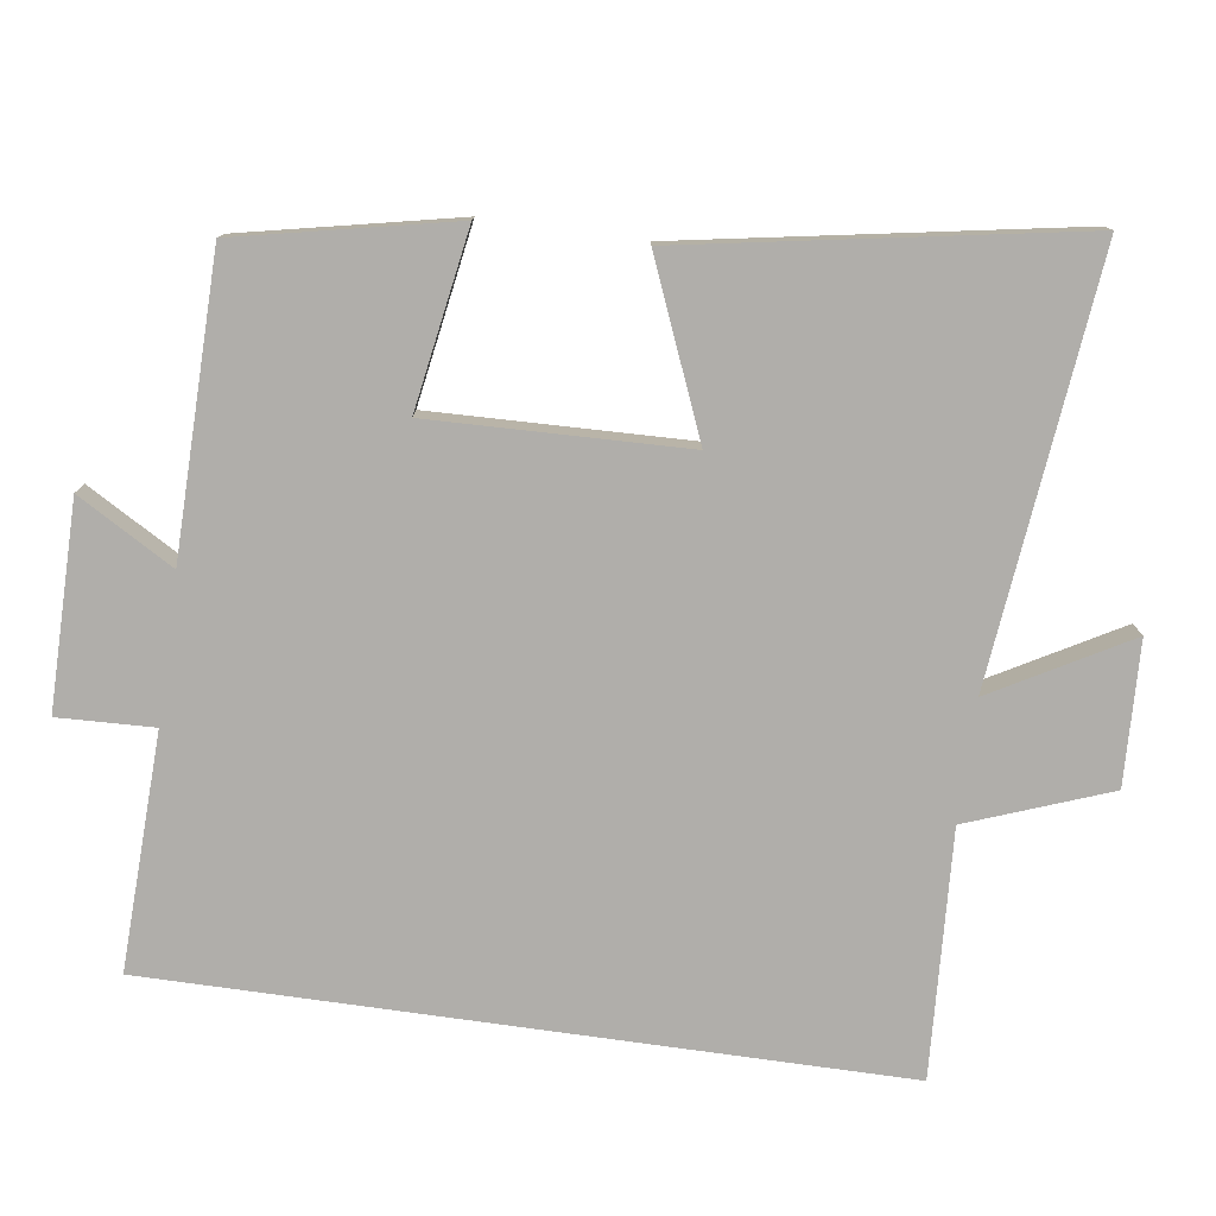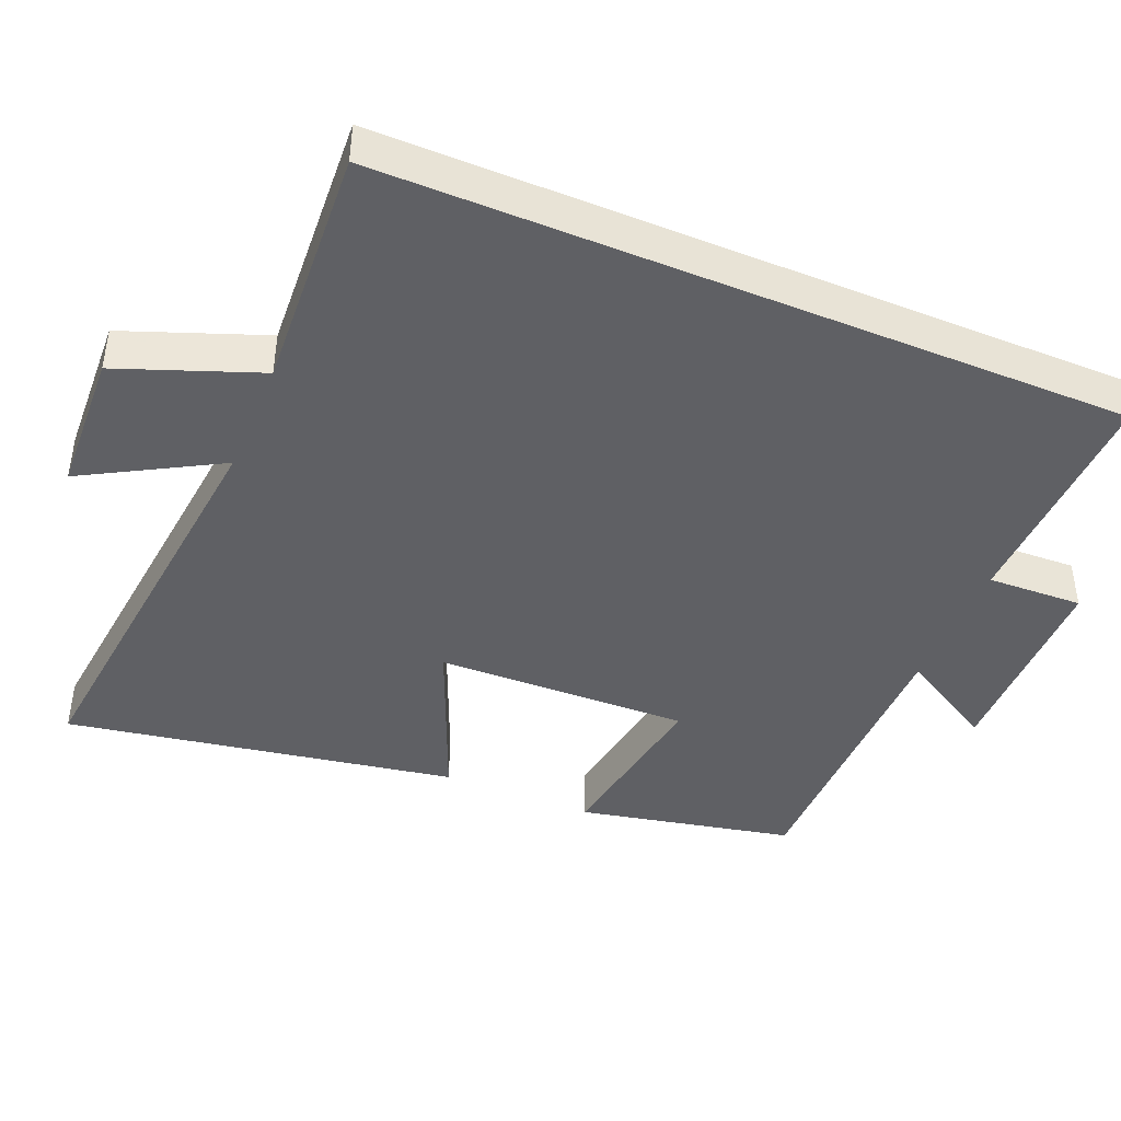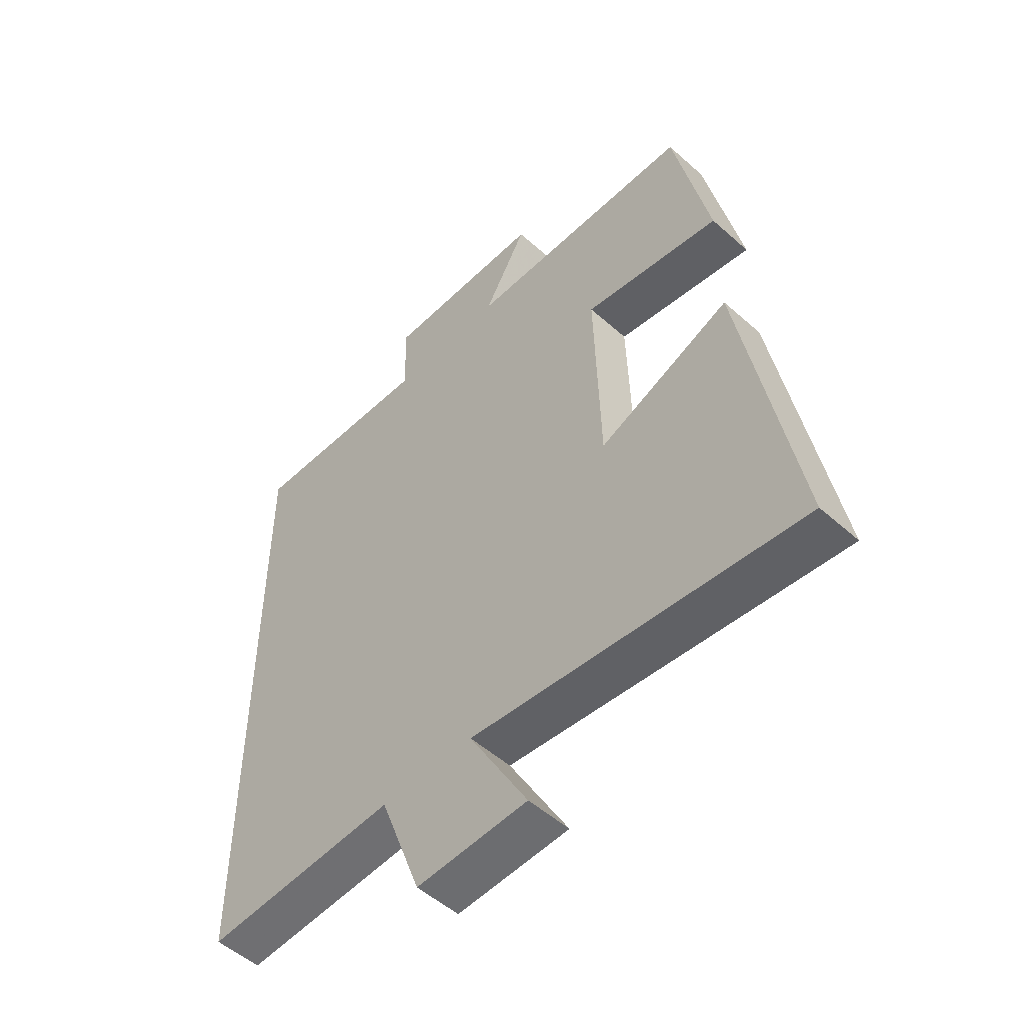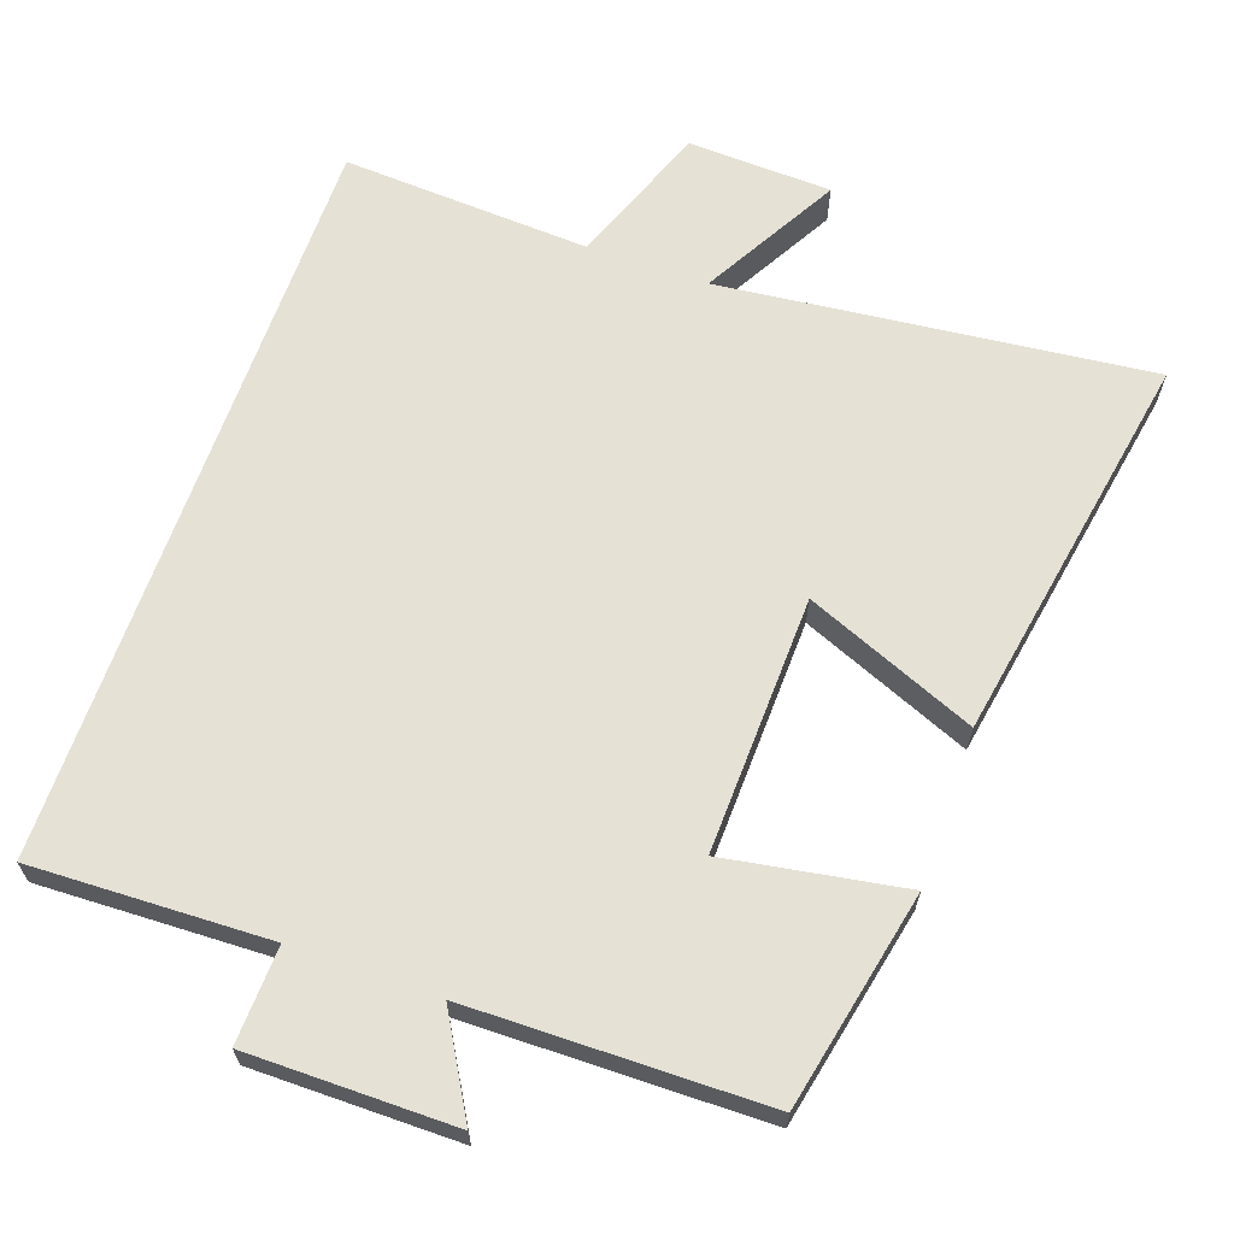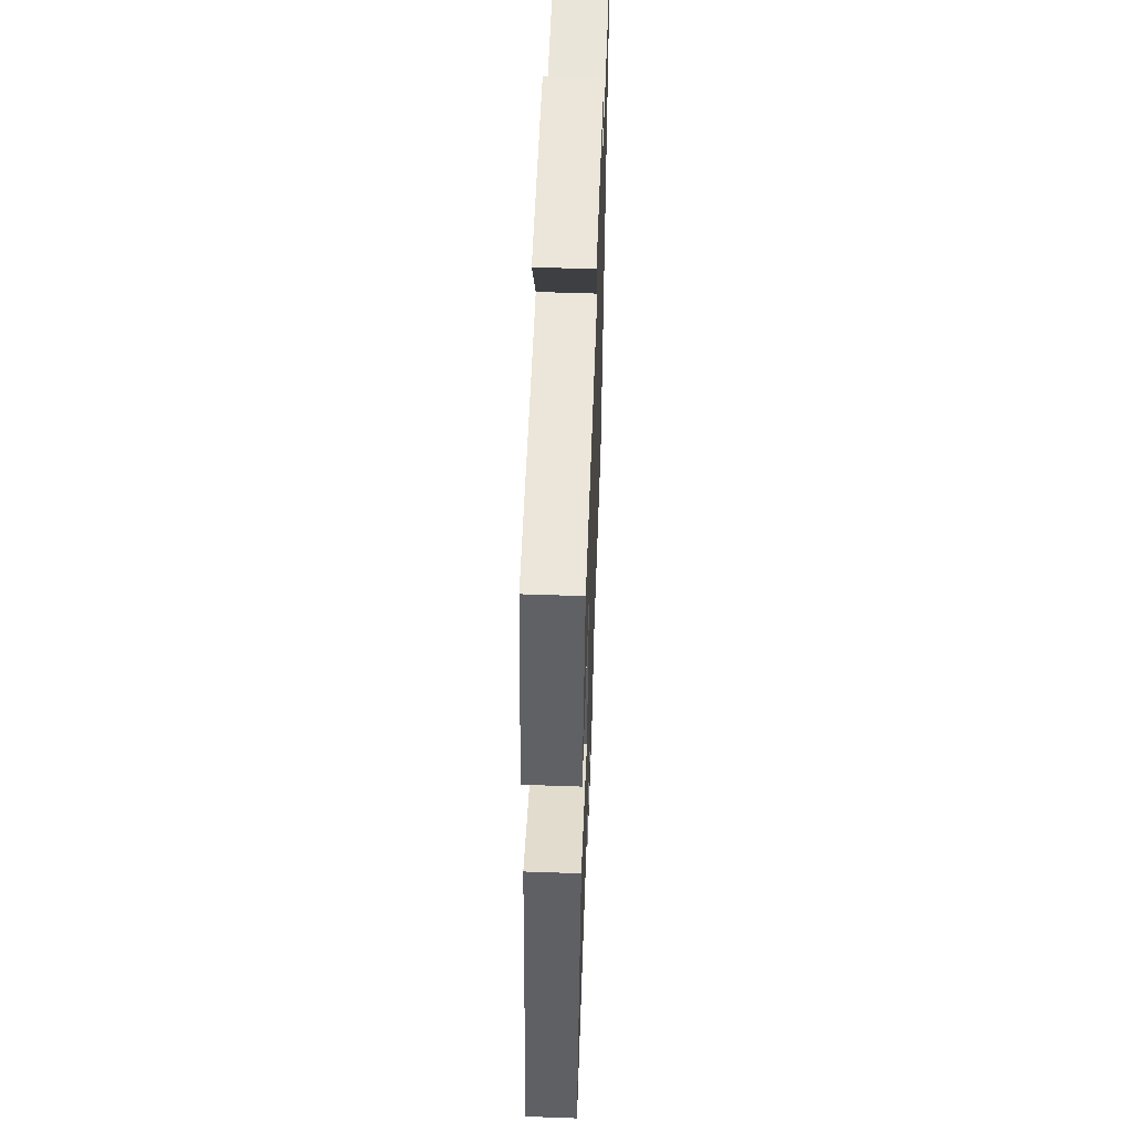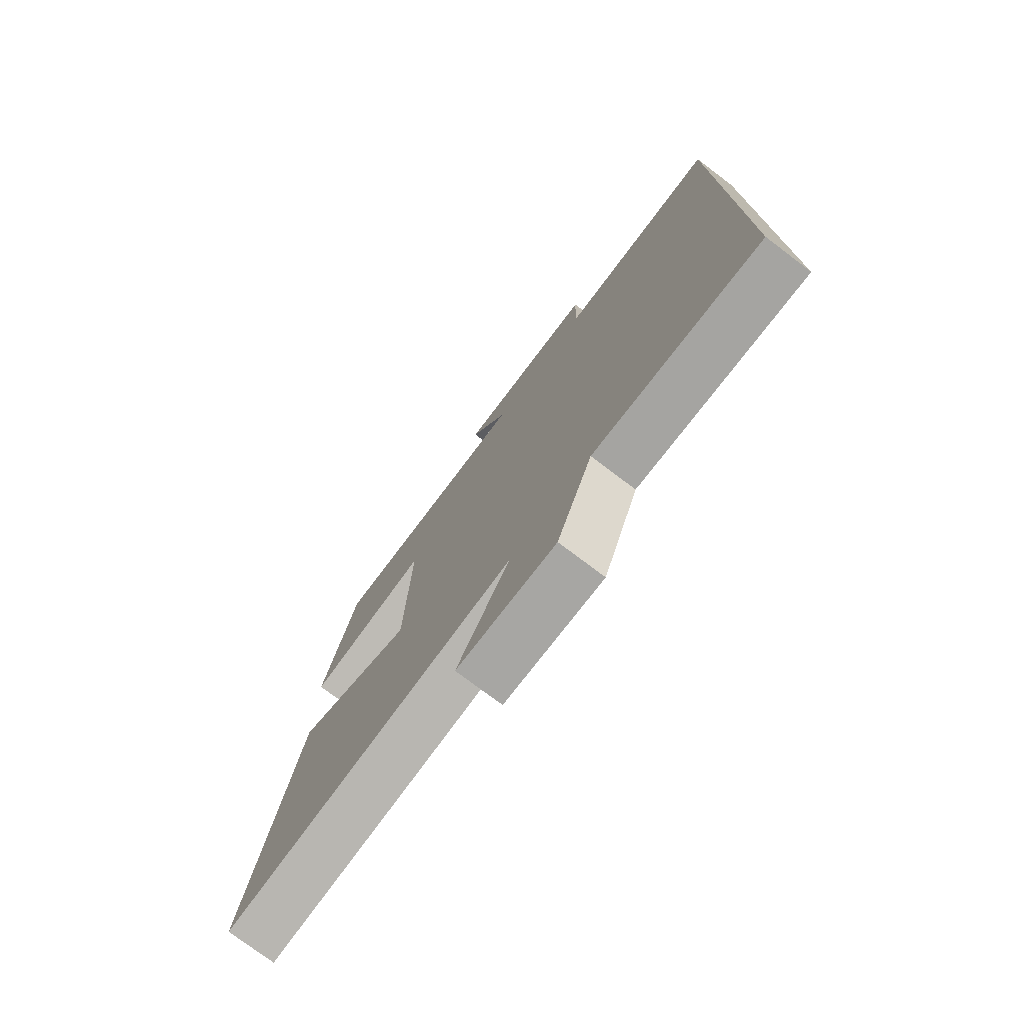
<metadata>
{"format":"obj","ext":"obj","renderer":"f3d","projection":"perspective","resolution":1024,"background":"white","views":[{"elev":-77.9,"azim":82.0,"up":"+Y"},{"elev":-43.6,"azim":-112.6,"up":"+Y"},{"elev":-52.2,"azim":46.2,"up":"+Z"},{"elev":65.1,"azim":19.4,"up":"+Y"},{"elev":56.2,"azim":92.1,"up":"+Z"},{"elev":-76.2,"azim":-127.1,"up":"+Z"}]}
</metadata>
<code>
v 0.437 0.07 0.495
v 0.5 0.07 0.196
v 0.255 0.07 0.237
v 0.265 0.07 -0.117
v 0.5 0.07 -0.02
v 0.595 0.07 -0.564
v 0.007 0.07 -0.5
v 0.112 0.07 -0.688
v -0.086 0.07 -0.696
v -0.159 0.07 -0.5
v -0.5 0.07 -0.519
v -0.5 0.07 0.511
v -0.173 0.07 0.5
v -0.178 0.07 0.633
v 0.106 0.07 0.633
v 0.029 0.07 0.5
v 0.437 0 0.495
v 0.5 0 0.196
v 0.255 0 0.237
v 0.265 0 -0.117
v 0.5 0 -0.02
v 0.595 0 -0.564
v 0.007 0 -0.5
v 0.112 0 -0.688
v -0.086 0 -0.696
v -0.159 0 -0.5
v -0.5 0 -0.519
v -0.5 0 0.511
v -0.173 0 0.5
v -0.178 0 0.633
v 0.106 0 0.633
v 0.029 0 0.5
f 13 14 15 16
f 1 2 3
f 16 1 3
f 13 16 3
f 13 3 4
f 12 13 4
f 11 12 4
f 10 11 4
f 7 8 9 10
f 7 10 4 5
f 5 6 7
f 32 31 30 29
f 19 18 17
f 19 17 32
f 19 32 29
f 20 19 29
f 20 29 28
f 20 28 27
f 20 27 26
f 26 25 24 23
f 21 20 26 23
f 23 22 21
f 1 17 18 2
f 2 18 19 3
f 3 19 20 4
f 4 20 21 5
f 5 21 22 6
f 6 22 23 7
f 7 23 24 8
f 8 24 25 9
f 9 25 26 10
f 10 26 27 11
f 11 27 28 12
f 12 28 29 13
f 13 29 30 14
f 14 30 31 15
f 15 31 32 16
f 16 32 17 1

</code>
